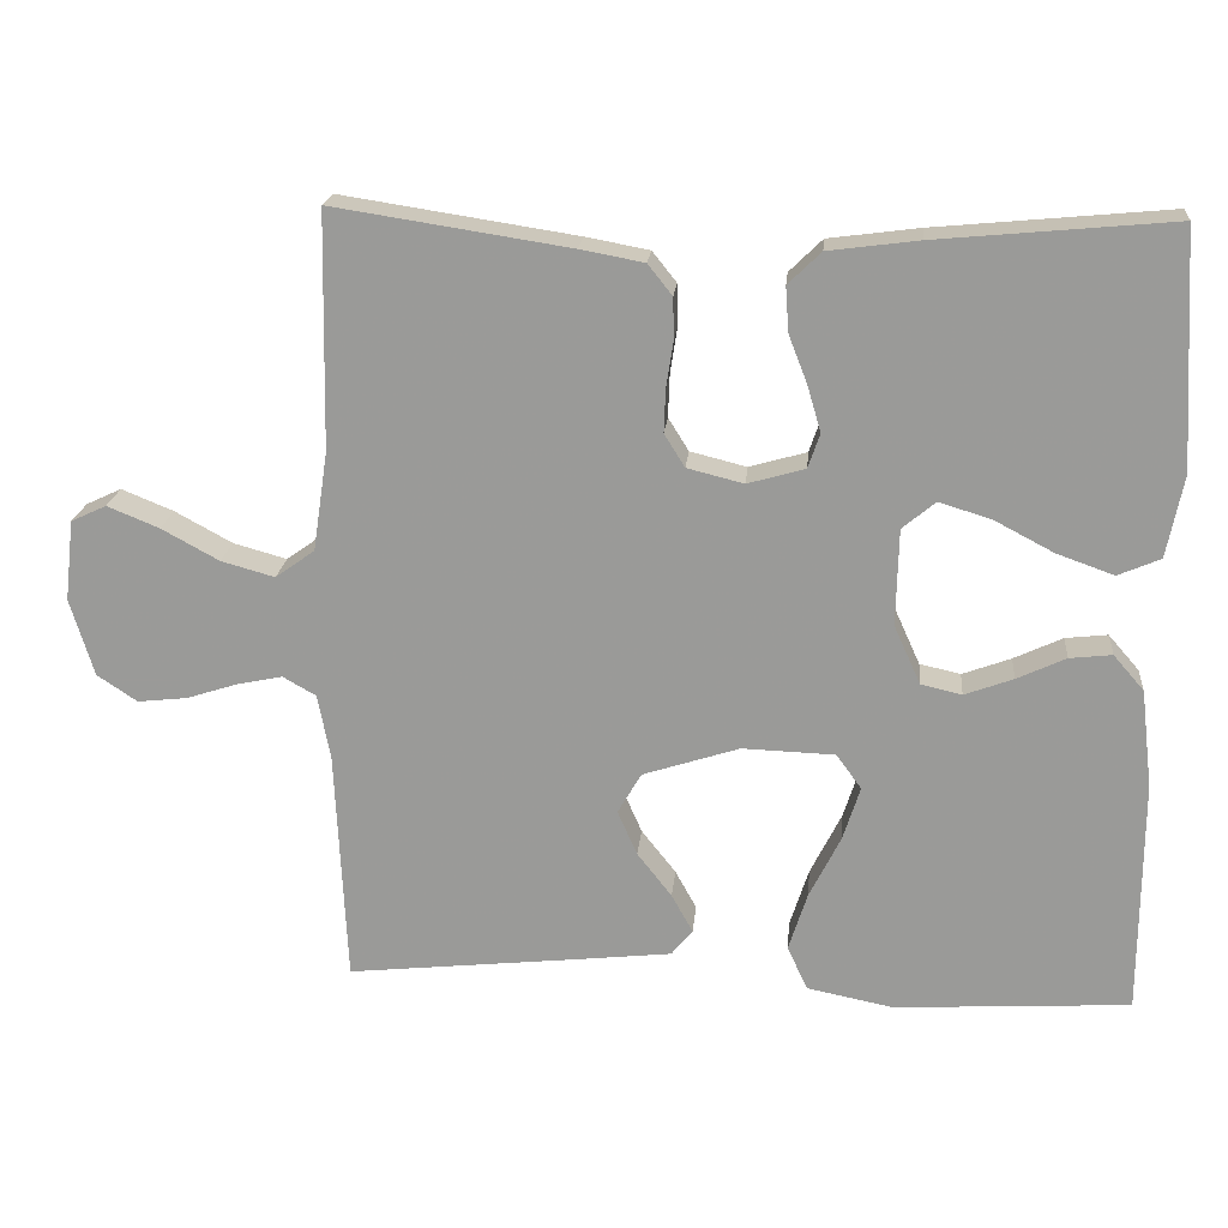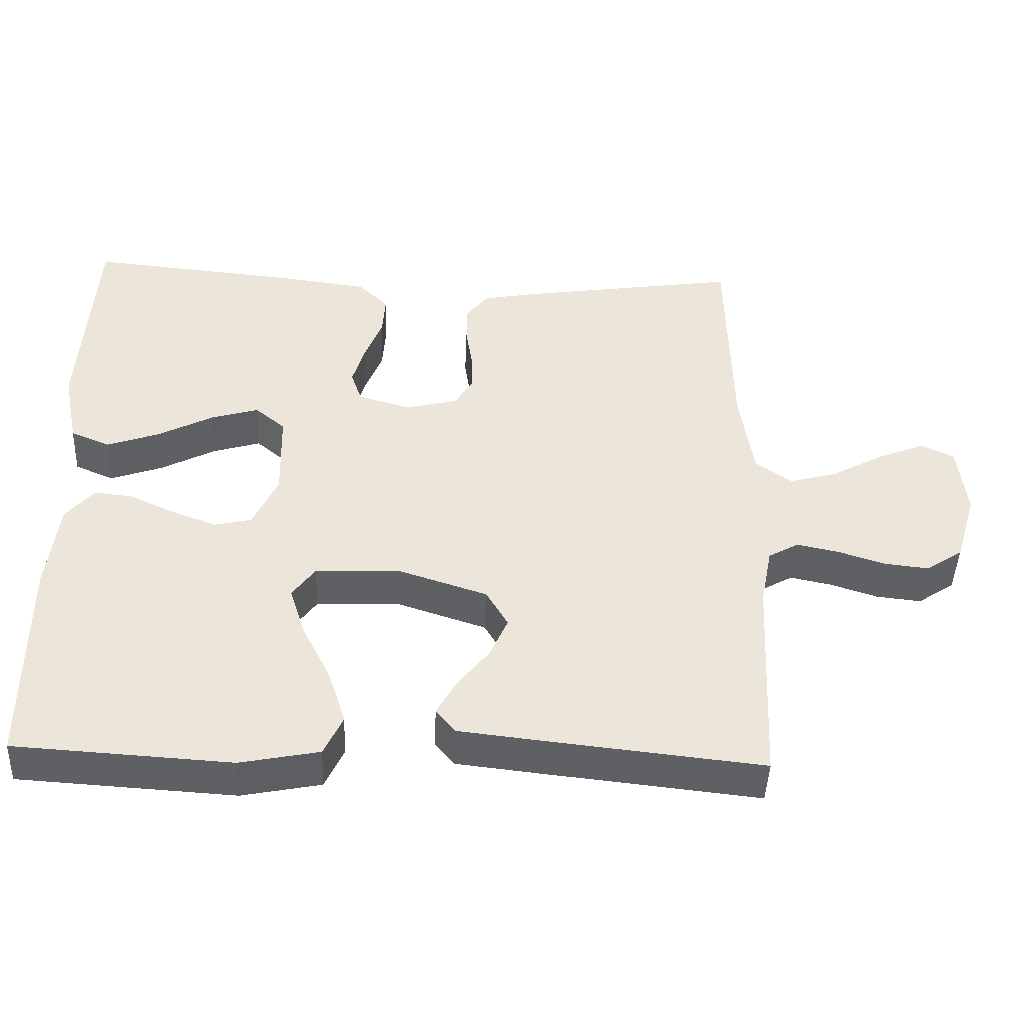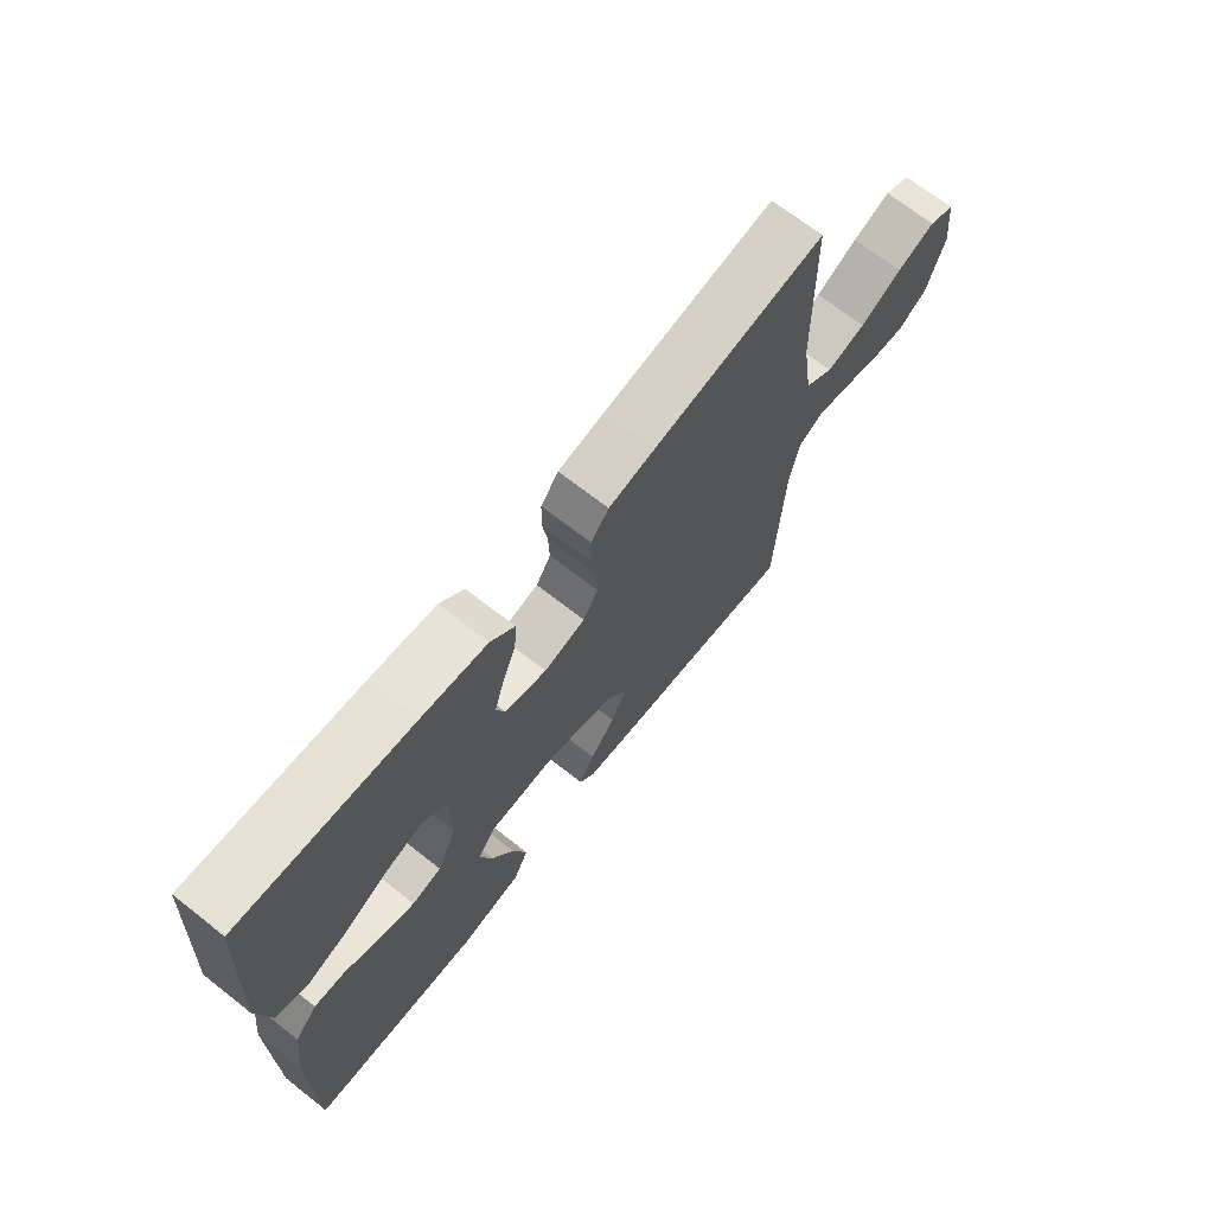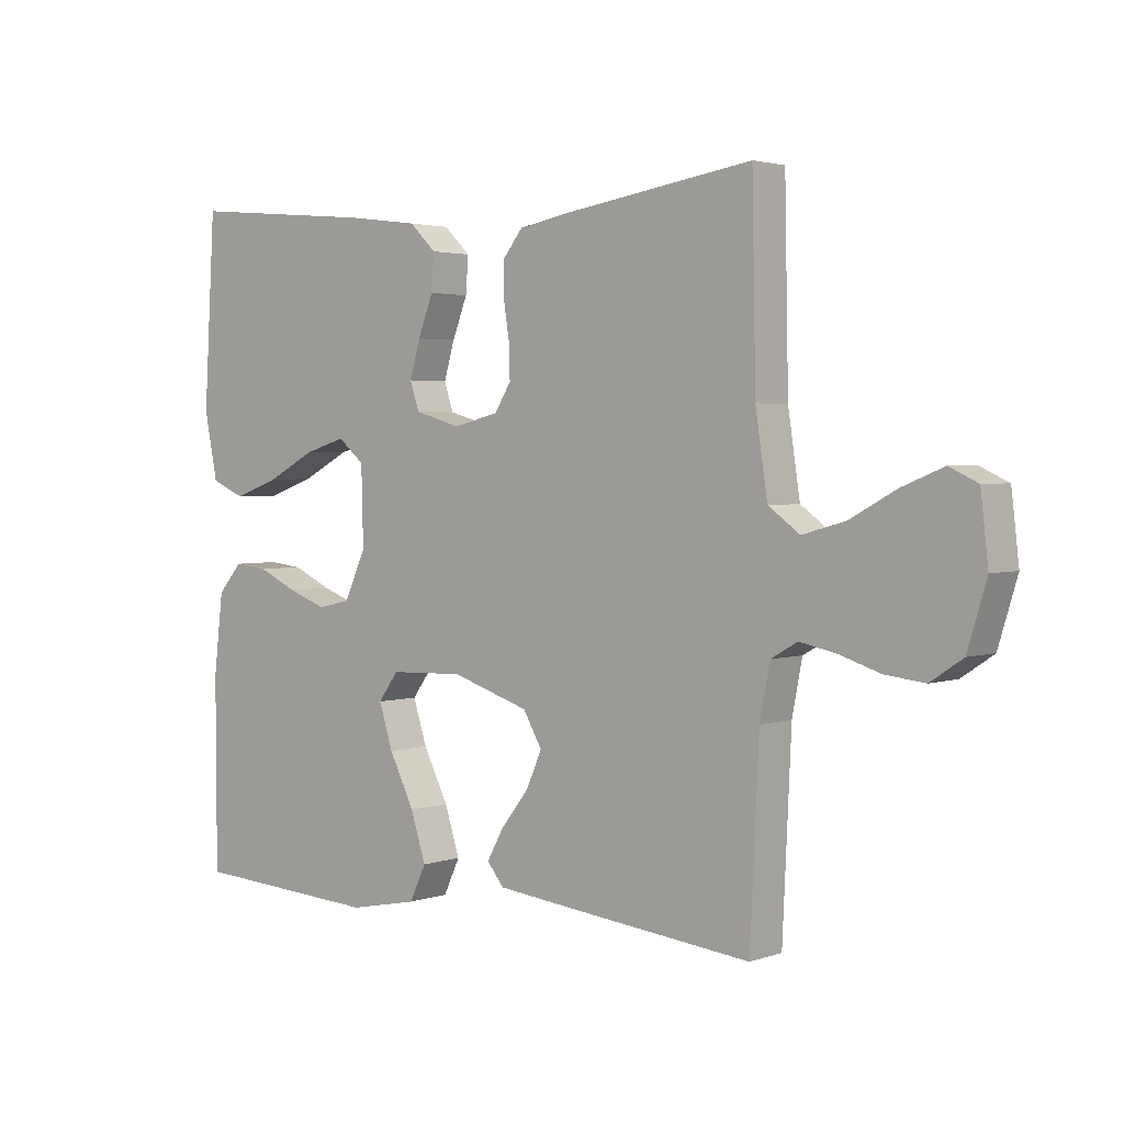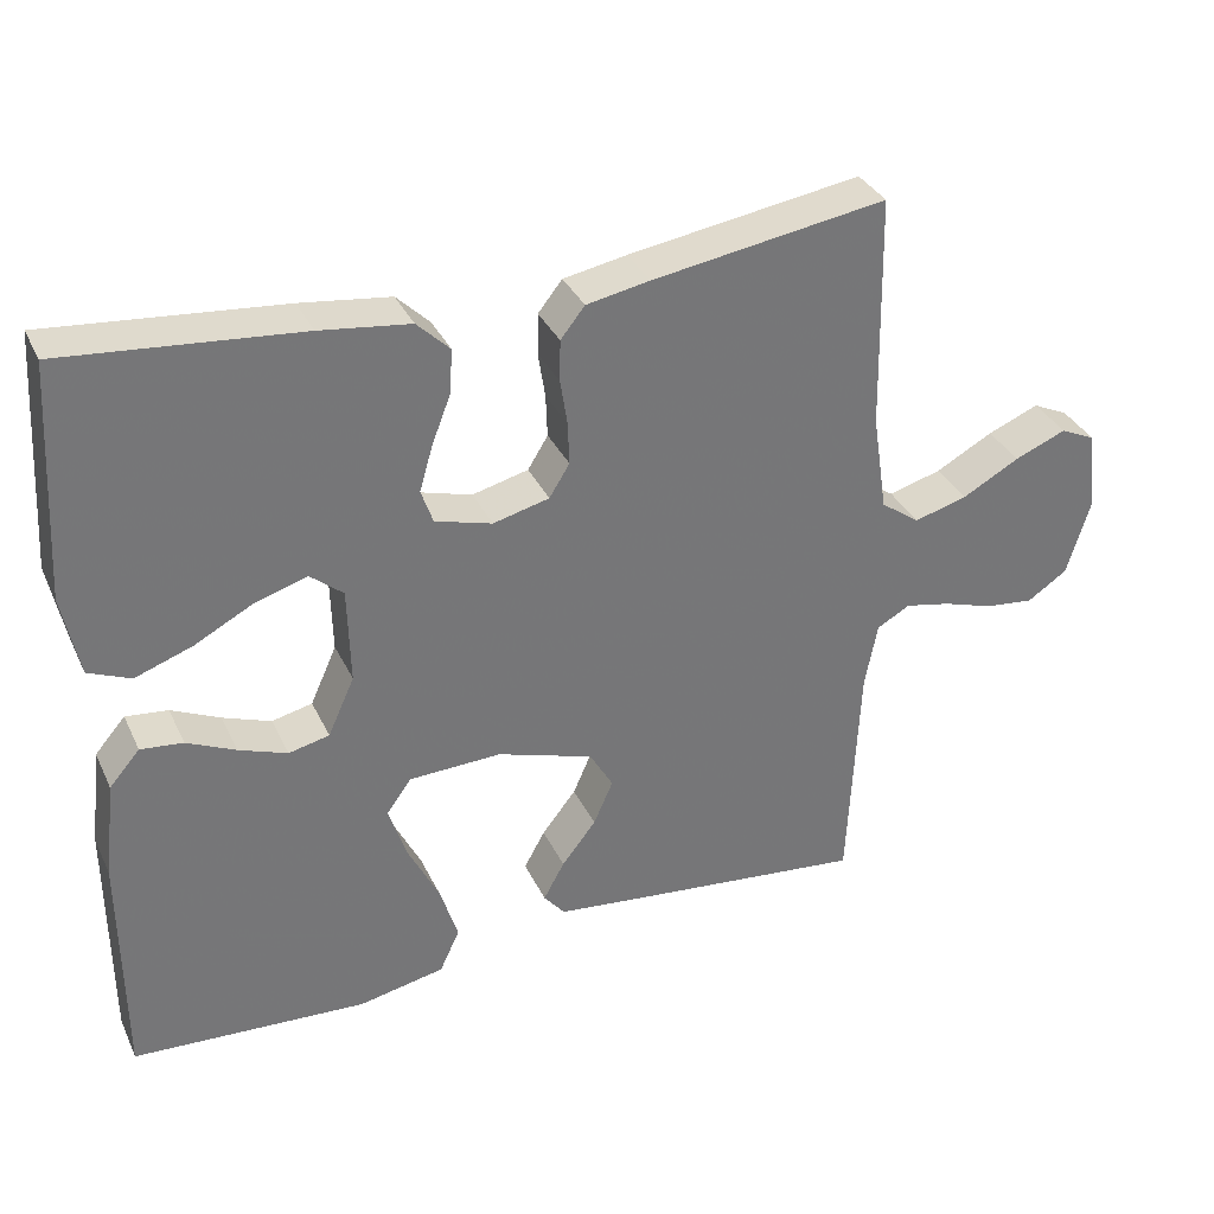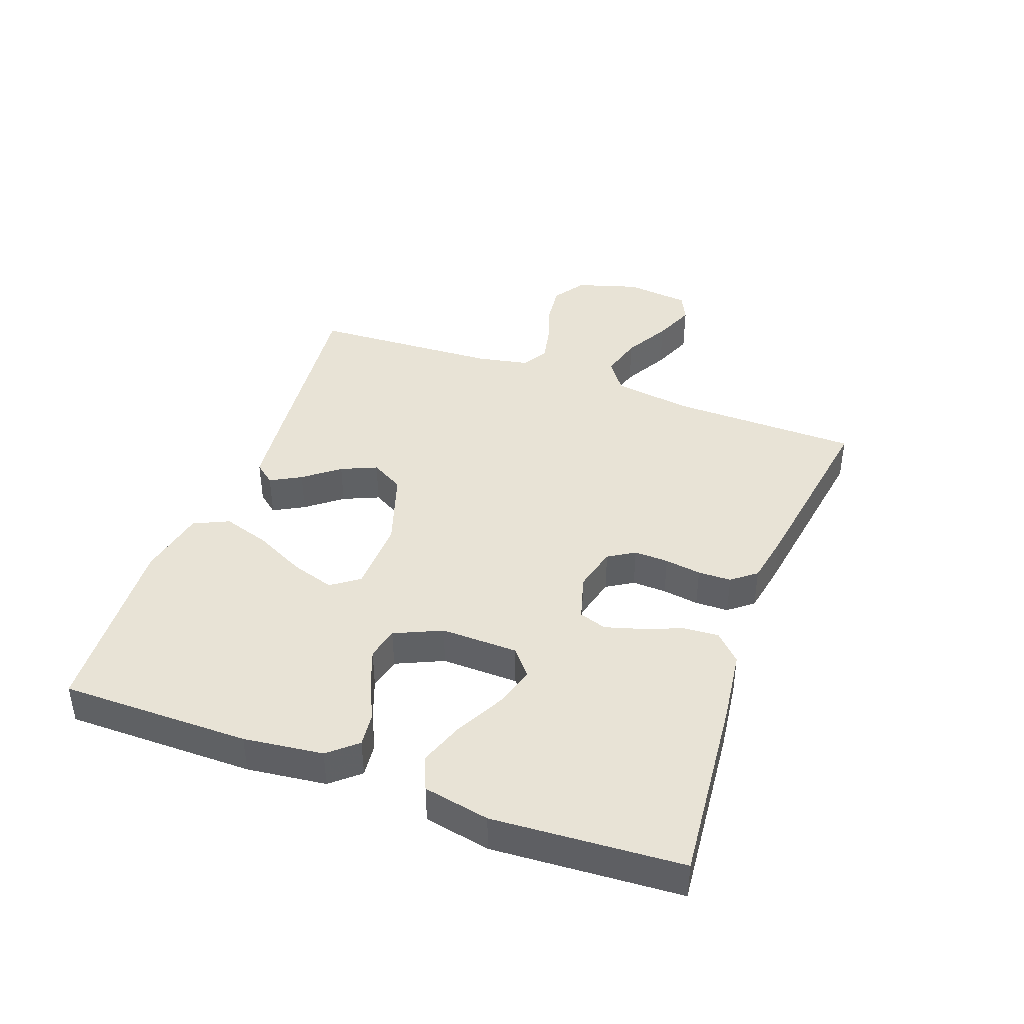
<metadata>
{"format":"obj","ext":"obj","renderer":"f3d","projection":"perspective","resolution":1024,"background":"white","views":[{"elev":19.9,"azim":-174.8,"up":"+Z"},{"elev":-44.7,"azim":-2.4,"up":"+Z"},{"elev":69.4,"azim":-51.9,"up":"+Z"},{"elev":2.7,"azim":40.5,"up":"+Z"},{"elev":34.2,"azim":-22.7,"up":"+Z"},{"elev":41.5,"azim":-70.0,"up":"+Y"}]}
</metadata>
<code>
v -0.5 0.07 -0.5
v -0.501 0.07 -0.2
v -0.486 0.07 -0.074
v -0.447 0.07 -0.029
v -0.393 0.07 -0.035
v -0.331 0.07 -0.064
v -0.269 0.07 -0.087
v -0.217 0.07 -0.075
v -0.183 0.07 0
v -0.186 0.07 0.123
v -0.228 0.07 0.158
v -0.294 0.07 0.138
v -0.37 0.07 0.098
v -0.443 0.07 0.072
v -0.497 0.07 0.095
v -0.518 0.07 0.2
v -0.5 0.07 0.5
v -0.2 0.07 0.472
v -0.085 0.07 0.457
v -0.043 0.07 0.416
v -0.047 0.07 0.359
v -0.071 0.07 0.297
v -0.088 0.07 0.239
v -0.073 0.07 0.195
v 0 0.07 0.174
v 0.072 0.07 0.192
v 0.098 0.07 0.234
v 0.096 0.07 0.289
v 0.087 0.07 0.347
v 0.088 0.07 0.4
v 0.119 0.07 0.439
v 0.2 0.07 0.454
v 0.5 0.07 0.5
v 0.506 0.07 0.2
v 0.525 0.07 0.074
v 0.575 0.07 0.038
v 0.643 0.07 0.057
v 0.716 0.07 0.097
v 0.782 0.07 0.124
v 0.827 0.07 0.103
v 0.839 0.07 0
v 0.809 0.07 -0.099
v 0.758 0.07 -0.133
v 0.695 0.07 -0.126
v 0.63 0.07 -0.105
v 0.572 0.07 -0.093
v 0.53 0.07 -0.117
v 0.514 0.07 -0.2
v 0.5 0.07 -0.5
v 0.2 0.07 -0.468
v 0.084 0.07 -0.455
v 0.057 0.07 -0.422
v 0.084 0.07 -0.373
v 0.128 0.07 -0.317
v 0.153 0.07 -0.26
v 0.123 0.07 -0.208
v 0 0.07 -0.168
v -0.118 0.07 -0.172
v -0.15 0.07 -0.216
v -0.128 0.07 -0.285
v -0.088 0.07 -0.365
v -0.064 0.07 -0.44
v -0.09 0.07 -0.496
v -0.2 0.07 -0.518
v -0.5 0 -0.5
v -0.501 0 -0.2
v -0.486 0 -0.074
v -0.447 0 -0.029
v -0.393 0 -0.035
v -0.331 0 -0.064
v -0.269 0 -0.087
v -0.217 0 -0.075
v -0.183 0 0
v -0.186 0 0.123
v -0.228 0 0.158
v -0.294 0 0.138
v -0.37 0 0.098
v -0.443 0 0.072
v -0.497 0 0.095
v -0.518 0 0.2
v -0.5 0 0.5
v -0.2 0 0.472
v -0.085 0 0.457
v -0.043 0 0.416
v -0.047 0 0.359
v -0.071 0 0.297
v -0.088 0 0.239
v -0.073 0 0.195
v 0 0 0.174
v 0.072 0 0.192
v 0.098 0 0.234
v 0.096 0 0.289
v 0.087 0 0.347
v 0.088 0 0.4
v 0.119 0 0.439
v 0.2 0 0.454
v 0.5 0 0.5
v 0.506 0 0.2
v 0.525 0 0.074
v 0.575 0 0.038
v 0.643 0 0.057
v 0.716 0 0.097
v 0.782 0 0.124
v 0.827 0 0.103
v 0.839 0 0
v 0.809 0 -0.099
v 0.758 0 -0.133
v 0.695 0 -0.126
v 0.63 0 -0.105
v 0.572 0 -0.093
v 0.53 0 -0.117
v 0.514 0 -0.2
v 0.5 0 -0.5
v 0.2 0 -0.468
v 0.084 0 -0.455
v 0.057 0 -0.422
v 0.084 0 -0.373
v 0.128 0 -0.317
v 0.153 0 -0.26
v 0.123 0 -0.208
v 0 0 -0.168
v -0.118 0 -0.172
v -0.15 0 -0.216
v -0.128 0 -0.285
v -0.088 0 -0.365
v -0.064 0 -0.44
v -0.09 0 -0.496
v -0.2 0 -0.518
f 60 61 62 63
f 59 60 63 64
f 51 52 53 54
f 51 54 55
f 48 49 50 51
f 47 48 51 55
f 46 47 55 56
f 42 43 44 45
f 42 45 46
f 41 42 46
f 37 38 39 40
f 36 37 40 41
f 31 32 33 34
f 31 34 35
f 28 29 30 31
f 27 28 31 35
f 26 27 35 36
f 19 20 21 22
f 19 22 23
f 18 19 23
f 17 18 23 24
f 15 16 17 24
f 12 13 14 15
f 11 12 15
f 3 4 5 6
f 3 6 7
f 2 3 7
f 59 64 1 2
f 58 59 2 7
f 57 58 7 8
f 56 57 8 9
f 36 41 46 56
f 25 26 36 56
f 25 56 9 10
f 24 25 10 11
f 11 15 24
f 127 126 125 124
f 128 127 124 123
f 118 117 116 115
f 119 118 115
f 115 114 113 112
f 119 115 112 111
f 120 119 111 110
f 109 108 107 106
f 110 109 106
f 110 106 105
f 104 103 102 101
f 105 104 101 100
f 98 97 96 95
f 99 98 95
f 95 94 93 92
f 99 95 92 91
f 100 99 91 90
f 86 85 84 83
f 87 86 83
f 87 83 82
f 88 87 82 81
f 88 81 80 79
f 79 78 77 76
f 79 76 75
f 70 69 68 67
f 71 70 67
f 71 67 66
f 66 65 128 123
f 71 66 123 122
f 72 71 122 121
f 73 72 121 120
f 120 110 105 100
f 120 100 90 89
f 74 73 120 89
f 75 74 89 88
f 88 79 75
f 1 65 66 2
f 2 66 67 3
f 3 67 68 4
f 4 68 69 5
f 5 69 70 6
f 6 70 71 7
f 7 71 72 8
f 8 72 73 9
f 9 73 74 10
f 10 74 75 11
f 11 75 76 12
f 12 76 77 13
f 13 77 78 14
f 14 78 79 15
f 15 79 80 16
f 16 80 81 17
f 17 81 82 18
f 18 82 83 19
f 19 83 84 20
f 20 84 85 21
f 21 85 86 22
f 22 86 87 23
f 23 87 88 24
f 24 88 89 25
f 25 89 90 26
f 26 90 91 27
f 27 91 92 28
f 28 92 93 29
f 29 93 94 30
f 30 94 95 31
f 31 95 96 32
f 32 96 97 33
f 33 97 98 34
f 34 98 99 35
f 35 99 100 36
f 36 100 101 37
f 37 101 102 38
f 38 102 103 39
f 39 103 104 40
f 40 104 105 41
f 41 105 106 42
f 42 106 107 43
f 43 107 108 44
f 44 108 109 45
f 45 109 110 46
f 46 110 111 47
f 47 111 112 48
f 48 112 113 49
f 49 113 114 50
f 50 114 115 51
f 51 115 116 52
f 52 116 117 53
f 53 117 118 54
f 54 118 119 55
f 55 119 120 56
f 56 120 121 57
f 57 121 122 58
f 58 122 123 59
f 59 123 124 60
f 60 124 125 61
f 61 125 126 62
f 62 126 127 63
f 63 127 128 64
f 64 128 65 1

</code>
